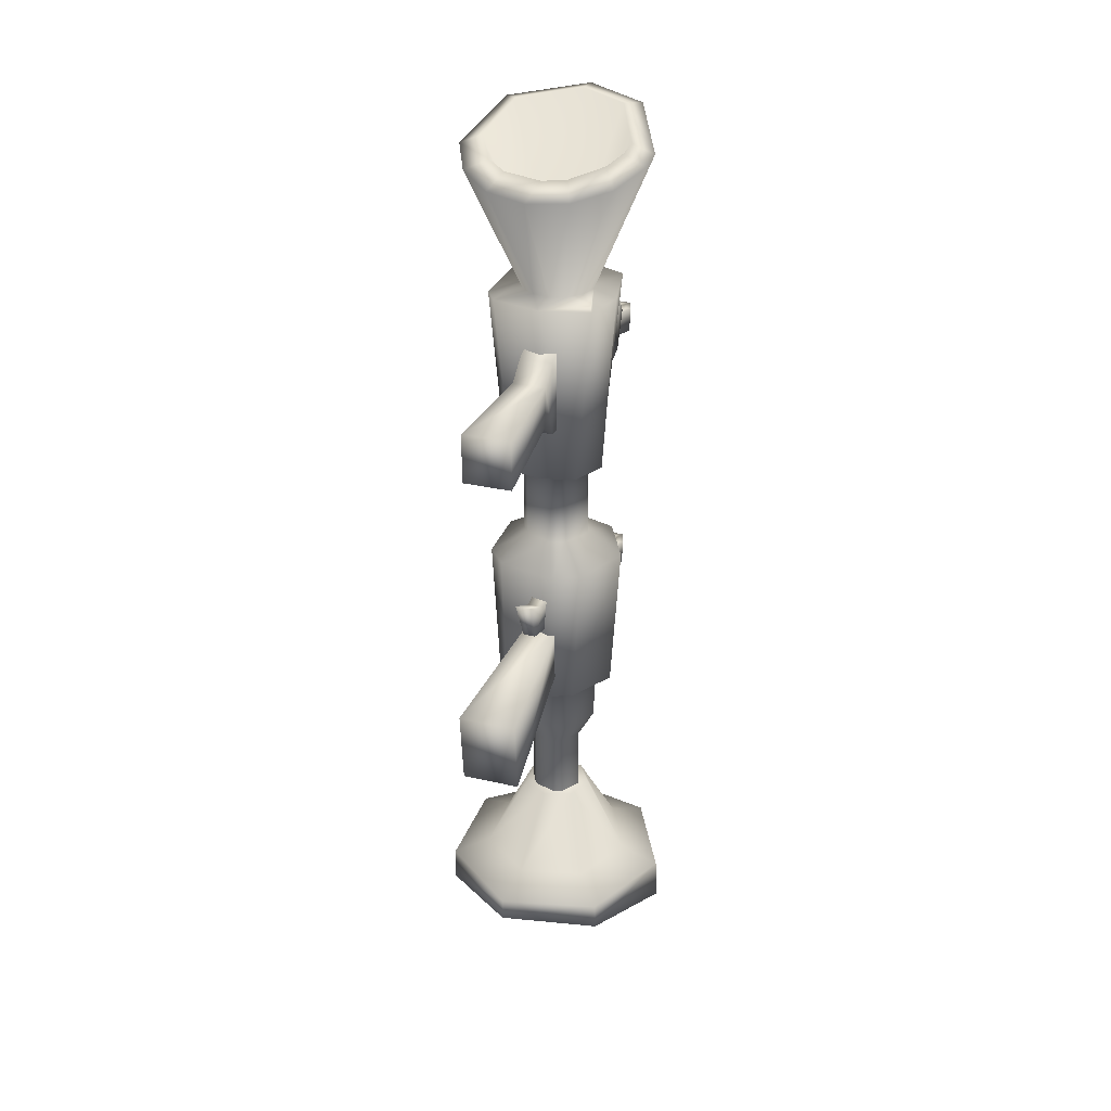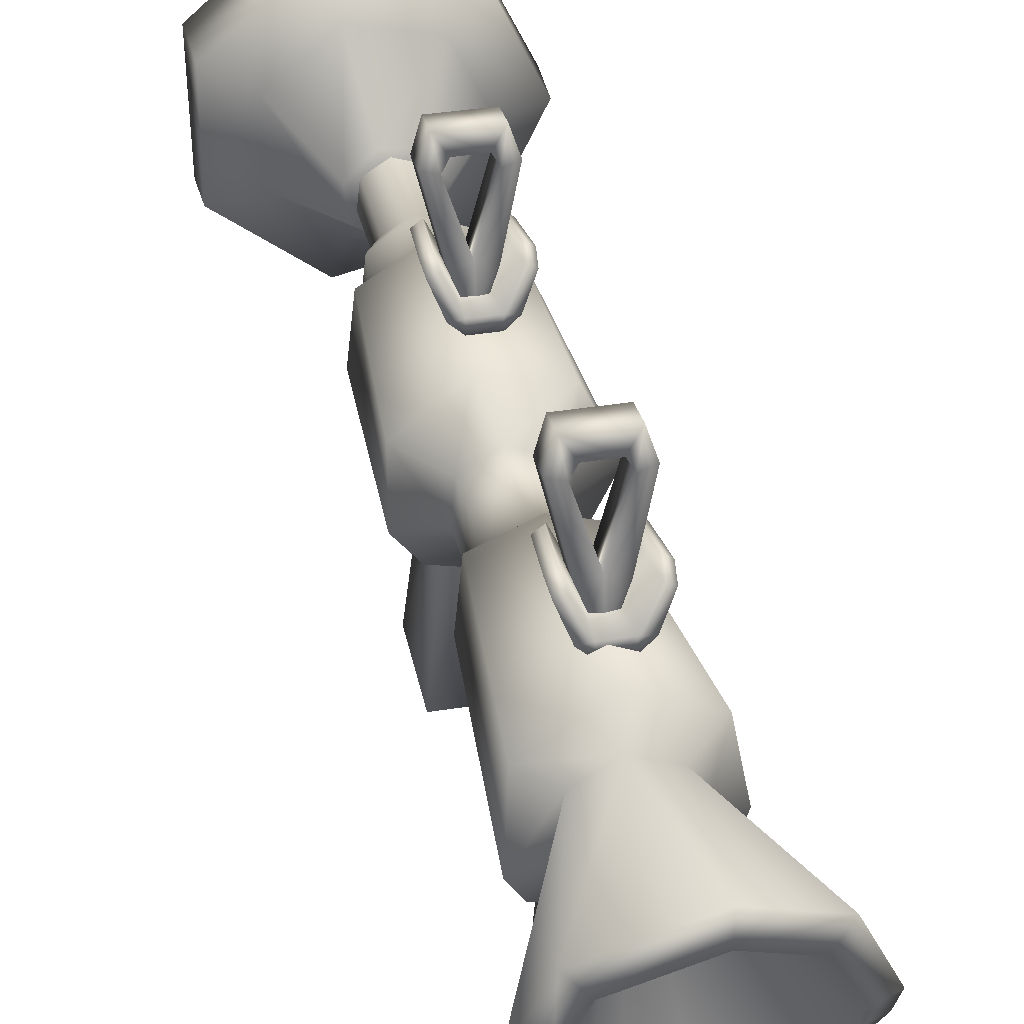
<metadata>
{"format":"obj","ext":"obj","renderer":"f3d","projection":"perspective","resolution":1024,"background":"white","views":[{"elev":31.0,"azim":18.2,"up":"+Z"},{"elev":35.6,"azim":-12.2,"up":"+Y"}]}
</metadata>
<code>
g RocketLauncher_mesh
v 0.04844 0.1354 0.425
v 0.05115 0.1319 0.4198
v -5.655e-09 0.1197 0.4198
v 0.01968 0.1494 0.425
v 0.03249 0.1613 0.425
v 0.002966 0.1443 0.425
v 0.03887 0.1776 0.425
v -0.01433 0.1469 0.425
v 0.05115 0.1319 0.4198
v -0.05115 0.1319 0.4198
v -0.02879 0.1567 0.425
v -0.03755 0.1718 0.425
v -3.387e-09 0.1225 0.2317
v -0.06279 0.1491 0.4198
v -0.03249 0.2056 0.425
v -0.03198 0.1287 0.2316
v -0.05995 0.222 0.4199
v -0.002966 0.2226 0.425
v -0.04963 0.1588 0.2317
v -5.162e-09 0.2589 0.4199
v 0.02879 0.2102 0.425
v 0.05181 0.2363 0.4199
v -1.769e-09 0.2322 0.2316
v 0.06406 0.1732 0.4198
v 0.03729 0.2208 0.2316
v 0.05225 0.169 0.2299
v 0.03602 0.1313 0.2317
v -5.655e-09 0.1197 0.4198
v -3.387e-09 0.1225 0.2317
v 0.03355 0.1728 0.2278
v 0.01921 0.1502 0.227
v 0.02553 0.2063 0.227
v -0.004043 0.2167 0.227
v 0.004043 0.1449 0.227
v -0.03057 0.2 0.227
v -0.02553 0.1553 0.227
v -0.04437 0.2127 0.2316
v -0.03408 0.1689 0.227
v -5.162e-09 0.2589 0.4199
v -1.769e-09 0.2322 0.2316
v 0.003595 0.2766 0.6013
v 0.002838 0.2525 0.6036
v -0.05796 0.2268 0.5951
v -0.07431 0.2442 0.5905
v -0.07291 0.1677 0.5749
v -0.096 0.1661 0.5646
v -0.05334 0.1348 0.5631
v -0.03249 0.2056 0.425
v -0.002966 0.2226 0.425
v 0.003595 0.2766 0.6013
v -0.03755 0.1718 0.425
v 0.02879 0.2102 0.425
v -0.07846 0.1283 0.5521
v -0.02879 0.1567 0.425
v 0.06387 0.2541 0.5939
v 0.002838 0.2525 0.6036
v 0.05 0.2346 0.5977
v 0.03887 0.1776 0.425
v -0.04548 0.1015 0.5432
v -0.03404 0.121 0.558
v -0.01433 0.1469 0.425
v 0.00546 0.1139 0.5554
v 0.0977 0.18 0.5693
v 0.07451 0.178 0.5785
v -0.003571 0.09087 0.5396
v 0.002966 0.1443 0.425
v 0.09438 0.1595 0.5624
v 0.07154 0.1628 0.5732
v 0.03249 0.1613 0.425
v 0.06035 0.1426 0.5659
v 0.03904 0.09853 0.5422
v 0.0292 0.1189 0.5573
v 0.01968 0.1494 0.425
v 0.07399 0.123 0.5503
v -0.02939 -0.04043 -0.04013
v 0.01686 0.1239 -0.009116
v -0.01686 0.1239 -0.009116
v 0.02939 -0.04043 -0.04013
v 0.02939 -0.04861 0.03901
v -0.02939 -0.04861 0.03903
v 0.01686 0.122 0.04585
v -0.01686 0.122 0.04585
v -0.02939 -0.04043 -0.04013
v -0.01686 0.1239 -0.009116
v -0.01686 0.122 0.04585
v -0.02939 -0.04861 0.03903
v 0.02939 -0.04043 -0.04013
v 0.02939 -0.04861 0.03901
v 0.01686 0.122 0.04585
v 0.01686 0.1239 -0.009116
v 0.0256 0.2953 0.05867
v 0.03039 0.2845 0.01667
v 0.03331 0.2901 0.05919
v 0.02268 0.2897 0.01575
v 0.02375 0.2891 0.07457
v 0.01883 0.2796 0.001975
v 0.02685 0.2752 0.003918
v 0.006831 0.2535 0.0009954
v 0.0162 0.2511 0.002641
v 0.007638 0.2445 0.002904
v -0.006831 0.2535 0.0009954
v 0.01099 0.2595 0.07755
v 0.01883 0.2796 0.001975
v 0.02375 0.2891 0.07457
v 0.03162 0.2844 0.07373
v 0.03331 0.2901 0.05919
v 0.03039 0.2845 0.01667
v 0.02685 0.2752 0.003918
v 0.02134 0.2577 0.07725
v 0.01097 0.2483 0.07762
v -0.01099 0.2595 0.07755
v -0.01096 0.2483 0.07762
v -0.007637 0.2445 0.002904
v -0.0162 0.2511 0.002642
v -0.02133 0.2577 0.07725
v -0.01099 0.2595 0.07755
v -0.01883 0.2796 0.001975
v -0.02375 0.2891 0.07457
v -0.02685 0.2752 0.003906
v -0.01883 0.2796 0.001975
v -0.02685 0.2752 0.003906
v -0.03162 0.2845 0.07375
v -0.0256 0.2953 0.05867
v -0.03331 0.2901 0.05919
v -0.03039 0.2845 0.01667
v -0.02268 0.2897 0.01575
v -0.03039 0.2845 0.01667
v -0.02375 0.2891 0.07457
v -0.03331 0.2901 0.05919
v -0.02486 -0.03333 0.3035
v -0.01686 0.09033 0.3526
v -0.02486 -0.03333 0.3555
v -0.01686 0.08919 0.3087
v -0.01686 0.1119 0.3695
v -0.01686 0.1118 0.2909
v -0.01686 0.125 0.289
v -0.01686 0.125 0.3745
v 0.01686 0.1119 0.2909
v 0.01686 0.125 0.3745
v 0.01686 0.125 0.289
v 0.01686 0.1119 0.3695
v 0.01686 0.09033 0.3526
v 0.01686 0.08919 0.3087
v 0.02486 -0.03333 0.3035
v 0.02486 -0.03333 0.3555
v 0.01686 0.1119 0.3695
v -0.01686 0.125 0.3745
v 0.01686 0.125 0.3745
v -0.01686 0.1119 0.3695
v -0.01686 0.09033 0.3526
v 0.01686 0.09033 0.3526
v -0.02486 -0.03333 0.3555
v 0.02486 -0.03333 0.3555
v -0.02486 -0.03333 0.3035
v 0.02486 -0.03333 0.3035
v -0.01686 0.08919 0.3087
v 0.01686 0.08919 0.3087
v -0.01686 0.1118 0.2909
v 0.01686 0.1119 0.2909
v -0.01686 0.125 0.289
v 0.01686 0.125 0.289
v 0.03001 0.2912 0.356
v 0.0348 0.2804 0.314
v 0.03773 0.286 0.3565
v 0.02709 0.2856 0.3131
v 0.02816 0.285 0.3719
v 0.02324 0.2755 0.2993
v 0.03126 0.2711 0.3012
v 0.01124 0.2494 0.2983
v 0.02061 0.247 0.3
v 0.01205 0.2404 0.3002
v -0.002419 0.2494 0.2983
v 0.0154 0.2555 0.3749
v 0.02324 0.2755 0.2993
v 0.02816 0.285 0.3719
v 0.03603 0.2804 0.3711
v 0.03773 0.286 0.3565
v 0.0348 0.2804 0.314
v 0.03126 0.2711 0.3012
v 0.02575 0.2537 0.3746
v 0.01538 0.2442 0.375
v -0.003225 0.2404 0.3002
v -0.006552 0.2442 0.375
v -0.006573 0.2555 0.3749
v -0.006573 0.2555 0.3749
v -0.01179 0.247 0.3
v -0.01442 0.2755 0.2993
v -0.01934 0.285 0.3719
v -0.01692 0.2537 0.3746
v -0.02244 0.2711 0.3012
v -0.01442 0.2755 0.2993
v -0.02244 0.2711 0.3012
v -0.02721 0.2804 0.3711
v -0.02119 0.2912 0.356
v -0.0289 0.286 0.3565
v -0.02597 0.2804 0.314
v -0.01826 0.2856 0.3131
v -0.02597 0.2804 0.314
v -0.01934 0.285 0.3719
v -0.0289 0.286 0.3565
v 0.008866 0.1272 0.08706
v 0.006065 0.1272 0.04834
v 0.008423 0.07947 0.06564
v -0.006065 0.1272 0.04834
v 0.01088 0.1008 0.08968
v -0.008749 0.1276 0.08699
v -0.006852 0.1008 0.08968
v 0.008469 0.06682 0.1074
v -0.004395 0.07947 0.06564
v -0.008469 0.06682 0.1074
v 0.1235 0.1808 -0.3396
v 0.07689 0.1727 -0.3264
v 0.04184 0.1183 -0.317
v 0.05501 0.2333 -0.3368
v 0.07702 0.2762 -0.3561
v -0.008744 0.2549 -0.3405
v -0.02749 0.2997 -0.3602
v -0.06574 0.2202 -0.3346
v -0.1113 0.2337 -0.3488
v -0.07311 0.1567 -0.3236
v -0.1113 0.1279 -0.3305
v -0.02615 0.1108 -0.3157
v -0.02749 0.06187 -0.3192
v 0.07703 0.08547 -0.3232
v -0.02716 0.2998 -0.2944
v -0.11 0.2338 -0.2944
v -0.11 0.1279 -0.2944
v 0.07611 0.2762 -0.2944
v -0.02717 0.062 -0.2944
v 0.1221 0.1808 -0.2944
v 0.07611 0.08551 -0.2944
v -0.07287 0.1457 -0.2779
v -0.07287 0.2159 -0.2779
v -0.018 0.2597 -0.2779
v -0.018 0.102 -0.2779
v 0.05043 0.1176 -0.2779
v 0.08088 0.1808 -0.2779
v 0.05043 0.2441 -0.2779
v 0.02514 0.1557 -0.1955
v -0.003981 0.1455 -0.1955
v -0.03011 0.1619 -0.1955
v -0.03356 0.1925 -0.1955
v 1.059e-24 0.1808 -0.1955
v -0.01174 0.2144 -0.1955
v 0.01892 0.2109 -0.1955
v 0.03533 0.1848 -0.1955
v 0.02673 0.1778 -0.1241
v 0.01902 0.1998 -0.1955
v 0.02673 0.1778 -0.1955
v 0.01431 0.158 -0.1955
v 0.01431 0.158 -0.1241
v 0.003012 0.1541 -0.1955
v 0.003012 0.1541 -0.1241
v -0.01902 0.1618 -0.1955
v -0.01902 0.1618 -0.1241
v -0.02539 0.1719 -0.1955
v -0.02539 0.1719 -0.1241
v -0.02277 0.1951 -0.1955
v -0.02277 0.1951 -0.1241
v -0.003012 0.2075 -0.1955
v -0.003012 0.2075 -0.1241
v 0.01902 0.1998 -0.1241
v 0.02398 0.1426 -0.09027
v 0.005047 0.136 -0.09027
v -0.03188 0.1489 -0.09027
v -0.04255 0.1659 -0.09027
v 0.0448 0.1757 -0.09027
v 0.03188 0.2127 -0.09027
v -0.005047 0.2256 -0.09027
v -0.03817 0.2048 -0.09027
v 0.005118 0.1354 -0.0454
v 0.02432 0.1421 -0.0454
v 0.04543 0.1757 -0.0454
v 0.03232 0.2131 -0.0454
v -0.03232 0.1485 -0.0454
v -0.005118 0.2262 -0.0454
v -0.03871 0.2051 -0.0454
v -0.04315 0.1657 -0.0454
v 0.03408 0.1265 -0.03654
v 0.007173 0.1171 -0.03654
v 0.06366 0.1736 -0.03654
v -0.0453 0.1355 -0.03654
v 0.0453 0.2261 -0.03654
v -0.06047 0.1596 -0.03654
v -0.007173 0.2445 -0.03654
v -0.05424 0.2149 -0.03654
v 0.03588 0.1768 0.1438
v 0.04469 0.2368 0.1198
v 0.07167 0.1808 0.1198
v 0.04469 0.1248 0.1198
v 0.01921 0.1502 0.1438
v 0.01595 0.1109 0.1198
v 0.004043 0.1449 0.1438
v -0.04469 0.1248 0.1198
v -0.02553 0.1553 0.1438
v -0.06457 0.1497 0.1198
v -0.03408 0.1689 0.1438
v -0.06457 0.2119 0.1198
v -0.03057 0.2 0.1438
v -0.01595 0.2507 0.1198
v -0.004043 0.2167 0.1438
v 0.02553 0.2063 0.1438
v 0.01921 0.1502 0.227
v 0.004043 0.1449 0.227
v 0.03355 0.1728 0.2278
v -0.02553 0.1553 0.227
v 0.02553 0.2063 0.227
v -0.03408 0.1689 0.227
v -0.004043 0.2167 0.227
v -0.03057 0.2 0.227
v 0.04184 0.1183 -0.317
v 0.07689 0.1727 -0.3264
v 0.04606 0.1758 -0.2324
v 0.05501 0.2333 -0.3368
v 0.0329 0.2121 -0.2324
v -0.008744 0.2549 -0.3405
v 0.02511 0.1432 -0.2324
v -0.005227 0.2249 -0.2324
v -0.06574 0.2202 -0.3346
v -0.0157 0.1386 -0.2324
v -0.02615 0.1108 -0.3157
v -0.03933 0.2042 -0.2324
v -0.07311 0.1567 -0.3236
v -0.04382 0.1662 -0.2324
v 0.07167 0.1808 0.1198
v 0.04469 0.2368 0.1198
v 0.0453 0.2261 -0.03654
v -0.01595 0.2507 0.1198
v 0.06366 0.1736 -0.03654
v -0.007173 0.2445 -0.03654
v 0.03408 0.1265 -0.03654
v -0.06457 0.2119 0.1198
v 0.04469 0.1248 0.1198
v -0.05424 0.2149 -0.03654
v 0.007173 0.1171 -0.03654
v -0.06457 0.1497 0.1198
v 0.01595 0.1109 0.1198
v -0.06047 0.1596 -0.03654
v -0.0453 0.1355 -0.03654
v -0.04469 0.1248 0.1198
v 0.05 0.2346 0.5977
v 0.07451 0.178 0.5785
v 5.42e-05 0.1811 0.4119
v 0.002838 0.2525 0.6036
v 0.07154 0.1628 0.5732
v -0.05796 0.2268 0.5951
v 0.06035 0.1426 0.5659
v -0.07291 0.1677 0.5749
v 0.0292 0.1189 0.5573
v -0.05334 0.1348 0.5631
v 0.00546 0.1139 0.5554
v -0.03404 0.121 0.558
v 0 0.2752 0.02307
v -8.952e-11 0.252 0.02623
v 0.0078 0.2523 0.02783
v 0.01495 0.2712 0.02524
v 0.0078 0.2555 0.05175
v -0.01495 0.2712 0.02524
v -0.01707 0.3294 0.01572
v 0 0.2789 0.0502
v -0.0078 0.2523 0.02783
v 0.01487 0.2741 0.04922
v -8.952e-11 0.2557 0.05335
v -0.0078 0.2555 0.05175
v -0.01487 0.2741 0.04922
v 0.02939 0.336 0.04082
v 0.02939 0.3328 0.01689
v 0.01707 0.3331 0.04284
v -0.01707 0.3331 0.04284
v -0.02939 0.336 0.04082
v 0.01707 0.3294 0.01572
v 0.02205 0.3556 0.01379
v 0.02205 0.3588 0.03772
v -0.02205 0.3556 0.01379
v 0.01166 0.3428 0.04153
v 0.01166 0.3391 0.0144
v -0.02205 0.3588 0.03772
v -0.02939 0.3328 0.01689
v -0.01166 0.3428 0.04153
v -0.01166 0.3391 0.0144
v 0.01928 0.2701 0.3465
v 0.01221 0.2514 0.3491
v 0.004412 0.2516 0.3507
v 0.004412 0.2748 0.3475
v -0.003388 0.2514 0.3491
v 0.01936 0.2671 0.3226
v 0.01221 0.2482 0.3252
v 0.004412 0.2712 0.3204
v -0.01266 0.3253 0.313
v 0.004412 0.2479 0.3236
v -0.01046 0.2701 0.3465
v -0.003388 0.2482 0.3252
v -0.01053 0.2671 0.3226
v 0.03381 0.3319 0.3381
v 0.02148 0.329 0.3402
v -0.01266 0.329 0.3402
v -0.02498 0.3319 0.3381
v 0.03381 0.3287 0.3142
v 0.02148 0.3253 0.313
v 0.02647 0.3515 0.3111
v 0.02647 0.3548 0.335
v -0.01764 0.3515 0.3111
v 0.01607 0.3387 0.3389
v 0.01607 0.335 0.3117
v -0.01764 0.3548 0.335
v -0.02498 0.3287 0.3142
v -0.007249 0.3387 0.3389
v -0.007249 0.335 0.3117
g RocketLauncher_mesh_0
f 3 2 1
f 1 4 3
f 5 4 1
f 4 6 3
f 7 5 1
f 3 6 8
f 7 1 9
f 8 10 3
f 8 11 10
f 11 12 10
f 3 10 13
f 12 14 10
f 12 15 14
f 10 16 13
f 10 14 16
f 15 17 14
f 15 18 17
f 14 19 16
f 14 17 19
f 18 20 17
f 18 21 20
f 21 22 20
f 21 7 22
f 20 22 23
f 7 24 22
f 9 24 7
f 22 24 25
f 22 25 23
f 24 9 26
f 24 26 25
f 9 27 26
f 9 28 27
f 28 29 27
f 30 26 27
f 25 26 30
f 31 30 27
f 32 25 30
f 31 27 13
f 32 33 25
f 33 23 25
f 34 31 13
f 33 35 23
f 34 13 16
f 36 34 16
f 35 37 23
f 36 16 19
f 38 36 19
f 35 38 37
f 38 19 37
f 17 37 19
f 17 39 37
f 39 40 37
f 43 42 41
f 44 43 41
f 45 43 44
f 46 45 44
f 47 45 46
f 46 44 48
f 48 44 49
f 44 50 49
f 51 46 48
f 49 50 52
f 53 46 51
f 53 47 46
f 54 53 51
f 50 55 52
f 50 56 55
f 56 57 55
f 58 52 55
f 47 53 59
f 59 53 54
f 60 47 59
f 61 59 54
f 62 60 59
f 55 57 63
f 63 58 55
f 57 64 63
f 65 59 61
f 65 62 59
f 66 65 61
f 63 67 58
f 63 64 67
f 64 68 67
f 58 67 69
f 68 70 67
f 62 65 71
f 71 65 66
f 72 62 71
f 70 72 71
f 73 71 66
f 69 74 73
f 67 74 69
f 70 74 67
f 74 70 71
f 74 71 73
f 77 76 75
f 76 78 75
f 75 78 79
f 80 75 79
f 80 79 81
f 82 80 81
f 85 84 83
f 86 85 83
f 89 88 87
f 90 89 87
f 93 92 91
f 92 94 91
f 91 94 95
f 94 96 95
f 94 92 96
f 92 97 96
f 96 97 98
f 97 99 98
f 99 100 98
f 98 100 101
f 98 101 102
f 103 98 102
f 104 103 102
f 104 105 91
f 104 102 105
f 105 106 91
f 107 106 105
f 108 107 105
f 108 105 99
f 105 109 99
f 102 109 105
f 109 110 99
f 110 100 99
f 102 110 109
f 101 111 102
f 102 111 112
f 110 102 112
f 100 110 113
f 100 113 101
f 110 112 113
f 113 112 114
f 113 114 101
f 112 115 114
f 112 116 115
f 116 101 117
f 118 116 117
f 101 114 119
f 120 101 119
f 121 114 115
f 122 115 116
f 118 122 116
f 122 121 115
f 122 118 123
f 122 124 121
f 124 122 123
f 124 125 121
f 120 119 126
f 119 127 126
f 128 120 126
f 123 128 126
f 126 127 129
f 123 126 129
f 132 131 130
f 131 133 130
f 131 134 133
f 134 135 133
f 135 134 136
f 134 137 136
f 140 139 138
f 139 141 138
f 138 141 142
f 143 138 142
f 144 143 142
f 145 144 142
f 148 147 146
f 147 149 146
f 149 150 146
f 150 151 146
f 150 152 151
f 152 153 151
f 152 154 153
f 154 155 153
f 154 156 155
f 156 157 155
f 156 158 157
f 158 159 157
f 159 158 160
f 161 159 160
f 164 163 162
f 163 165 162
f 162 165 166
f 165 167 166
f 165 163 167
f 163 168 167
f 167 168 169
f 168 170 169
f 170 171 169
f 169 171 172
f 169 172 173
f 174 169 173
f 175 174 173
f 175 176 162
f 175 173 176
f 176 177 162
f 178 177 176
f 179 178 176
f 179 176 170
f 176 180 170
f 173 180 176
f 180 181 170
f 181 171 170
f 173 181 180
f 171 181 182
f 171 182 172
f 181 173 183
f 181 183 182
f 173 184 183
f 172 185 173
f 182 183 186
f 182 186 172
f 185 172 187
f 188 185 187
f 183 189 186
f 183 185 189
f 172 186 190
f 191 172 190
f 192 186 189
f 188 193 185
f 193 189 185
f 193 192 189
f 193 188 194
f 193 195 192
f 195 193 194
f 195 196 192
f 191 190 197
f 190 198 197
f 199 191 197
f 194 199 197
f 197 198 200
f 194 197 200
f 203 202 201
f 204 202 203
f 205 203 201
f 201 206 205
f 207 206 204
f 206 207 205
f 205 208 203
f 205 207 208
f 209 204 203
f 209 207 204
f 208 210 203
f 207 210 208
f 210 209 203
f 209 210 207
f 213 212 211
f 211 212 214
f 215 211 214
f 215 214 216
f 217 215 216
f 217 216 218
f 219 217 218
f 219 218 220
f 221 219 220
f 221 220 222
f 223 222 213
f 223 221 222
f 224 213 211
f 224 223 213
f 215 217 225
f 217 219 226
f 225 217 226
f 219 221 227
f 226 219 227
f 211 215 228
f 228 215 225
f 221 223 229
f 227 221 229
f 211 230 224
f 230 211 228
f 223 224 231
f 229 223 231
f 230 231 224
f 226 227 232
f 225 226 233
f 233 226 232
f 228 225 234
f 234 225 233
f 227 229 235
f 232 227 235
f 229 231 236
f 235 229 236
f 230 237 231
f 237 236 231
f 230 228 238
f 238 228 234
f 237 230 238
f 235 236 239
f 236 237 239
f 232 235 240
f 240 235 239
f 233 232 241
f 241 232 240
f 234 233 242
f 242 233 241
f 243 241 240
f 243 240 239
f 243 242 241
f 244 234 242
f 238 234 244
f 243 244 242
f 245 238 244
f 237 238 245
f 243 245 244
f 243 239 246
f 237 246 239
f 243 246 245
f 246 237 245
f 249 248 247
f 249 247 250
f 247 251 250
f 252 250 251
f 253 252 251
f 252 253 254
f 253 255 254
f 256 254 255
f 257 256 255
f 256 257 258
f 257 259 258
f 258 259 260
f 260 261 248
f 259 261 260
f 248 262 247
f 261 262 248
f 253 251 263
f 253 264 255
f 264 253 263
f 257 255 265
f 264 265 255
f 257 266 259
f 266 257 265
f 247 267 251
f 267 263 251
f 247 262 268
f 267 247 268
f 261 269 262
f 269 268 262
f 259 270 261
f 266 270 259
f 270 269 261
f 264 271 265
f 264 263 272
f 271 264 272
f 267 273 263
f 273 272 263
f 267 268 274
f 273 267 274
f 266 265 275
f 271 275 265
f 269 276 268
f 276 274 268
f 270 277 269
f 277 276 269
f 266 278 270
f 278 266 275
f 278 277 270
f 271 272 279
f 280 271 279
f 271 280 275
f 281 279 272
f 273 281 272
f 280 282 275
f 278 275 282
f 283 281 273
f 274 283 273
f 284 278 282
f 278 284 277
f 285 283 274
f 284 286 277
f 276 285 274
f 277 286 276
f 286 285 276
f 289 288 287
f 289 287 290
f 287 291 290
f 292 290 291
f 293 292 291
f 292 293 294
f 293 295 294
f 296 294 295
f 297 296 295
f 296 297 298
f 297 299 298
f 298 299 300
f 300 301 288
f 299 301 300
f 288 302 287
f 301 302 288
f 291 303 293
f 303 304 293
f 293 304 295
f 305 303 291
f 287 305 291
f 304 306 295
f 295 306 297
f 305 287 307
f 287 302 307
f 306 308 297
f 297 308 299
f 309 307 302
f 301 309 302
f 308 310 299
f 310 309 301
f 299 310 301
f 313 312 311
f 312 313 314
f 313 315 314
f 314 315 316
f 317 313 311
f 315 313 317
f 315 318 316
f 317 318 315
f 316 318 319
f 320 317 311
f 317 320 318
f 321 320 311
f 318 322 319
f 320 322 318
f 319 322 323
f 324 320 321
f 323 324 321
f 320 324 322
f 322 324 323
f 327 326 325
f 328 326 327
f 329 327 325
f 330 328 327
f 329 325 331
f 332 328 330
f 325 333 331
f 334 332 330
f 331 333 335
f 336 332 334
f 333 337 335
f 338 336 334
f 335 337 339
f 340 336 338
f 339 340 338
f 337 340 339
f 343 342 341
f 344 343 341
f 342 343 345
f 346 343 344
f 345 343 347
f 348 343 346
f 347 343 349
f 350 343 348
f 349 343 351
f 352 343 350
f 351 343 352
f 355 354 353
f 356 355 353
f 357 355 356
f 353 354 358
f 359 353 358
f 360 353 359
f 354 361 358
f 362 357 356
f 363 357 362
f 360 363 362
f 364 363 360
f 361 364 365
f 358 361 365
f 365 364 360
f 366 362 356
f 367 356 353
f 367 366 356
f 368 360 362
f 366 368 362
f 360 368 353
f 360 369 365
f 369 360 359
f 365 370 358
f 369 370 365
f 371 367 353
f 368 371 353
f 367 372 366
f 372 367 371
f 366 373 368
f 372 373 366
f 372 374 373
f 368 375 371
f 373 375 368
f 376 372 371
f 374 372 376
f 375 376 371
f 373 377 375
f 374 377 373
f 377 370 369
f 377 374 370
f 370 378 358
f 374 378 370
f 378 359 358
f 359 378 374
f 377 379 375
f 379 377 369
f 375 379 376
f 379 369 359
f 380 374 376
f 380 359 374
f 379 380 376
f 380 379 359
f 383 382 381
f 384 383 381
f 385 383 384
f 381 382 386
f 382 387 386
f 386 387 388
f 384 388 389
f 387 390 388
f 391 385 384
f 392 385 391
f 390 392 393
f 388 390 393
f 393 392 391
f 389 388 393
f 394 381 386
f 395 384 381
f 394 395 381
f 384 395 388
f 384 396 391
f 396 384 389
f 391 397 393
f 396 397 391
f 398 386 388
f 398 394 386
f 399 398 388
f 395 399 388
f 398 400 394
f 400 398 399
f 394 401 395
f 400 401 394
f 400 402 401
f 395 403 399
f 401 403 395
f 404 400 399
f 402 400 404
f 403 404 399
f 401 405 403
f 402 405 401
f 405 397 396
f 405 402 397
f 397 406 393
f 402 406 397
f 406 389 393
f 389 406 402
f 405 407 403
f 407 405 396
f 403 407 404
f 407 396 389
f 408 402 404
f 408 389 402
f 407 408 404
f 408 407 389

</code>
